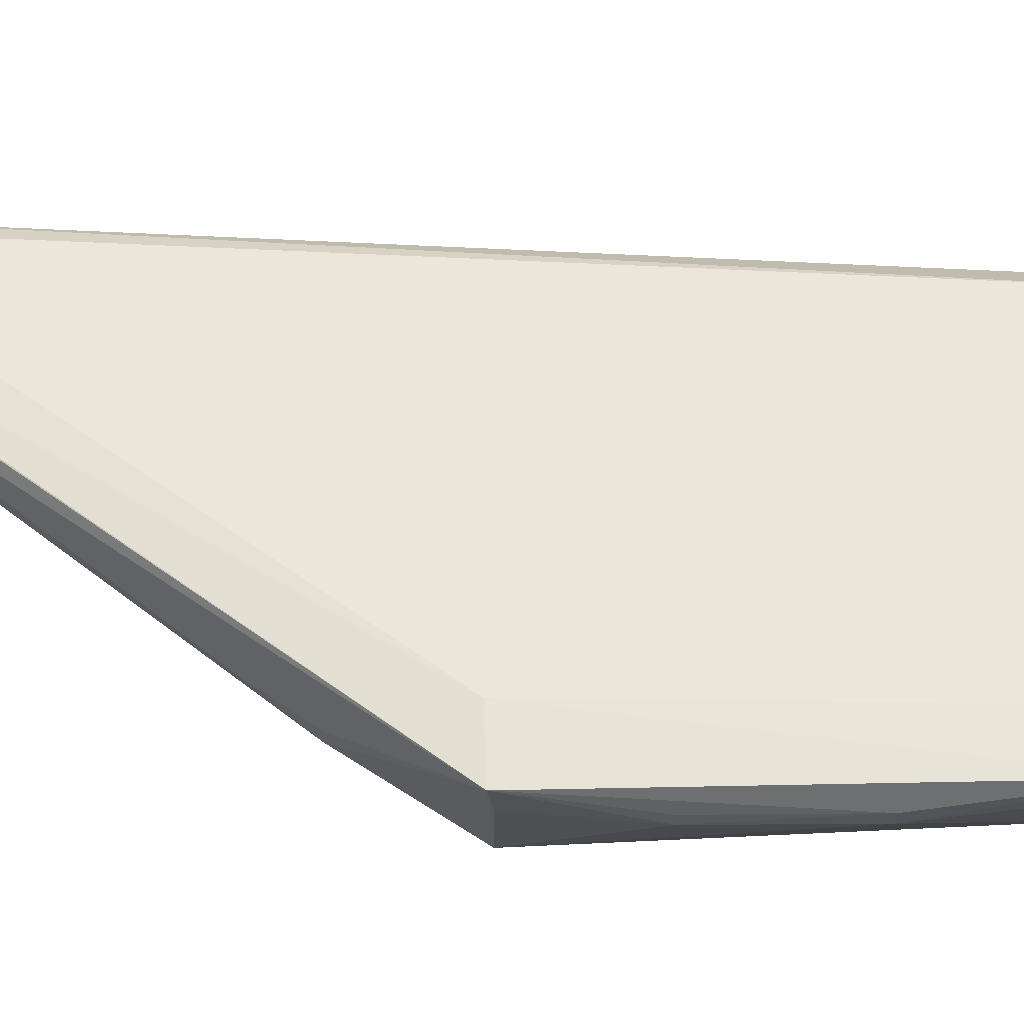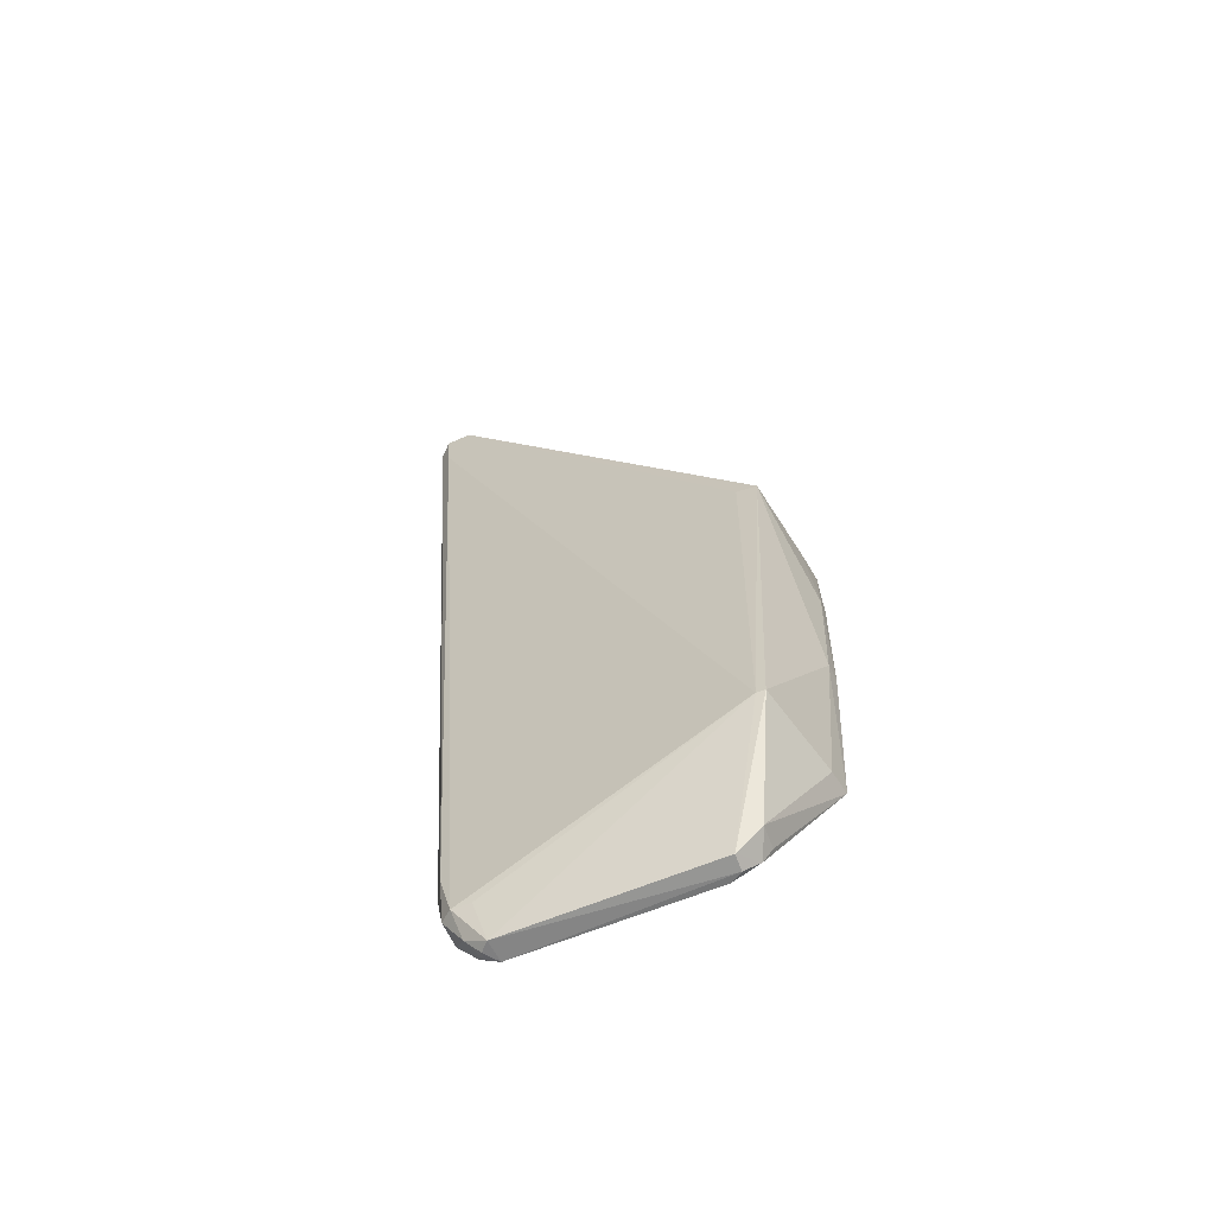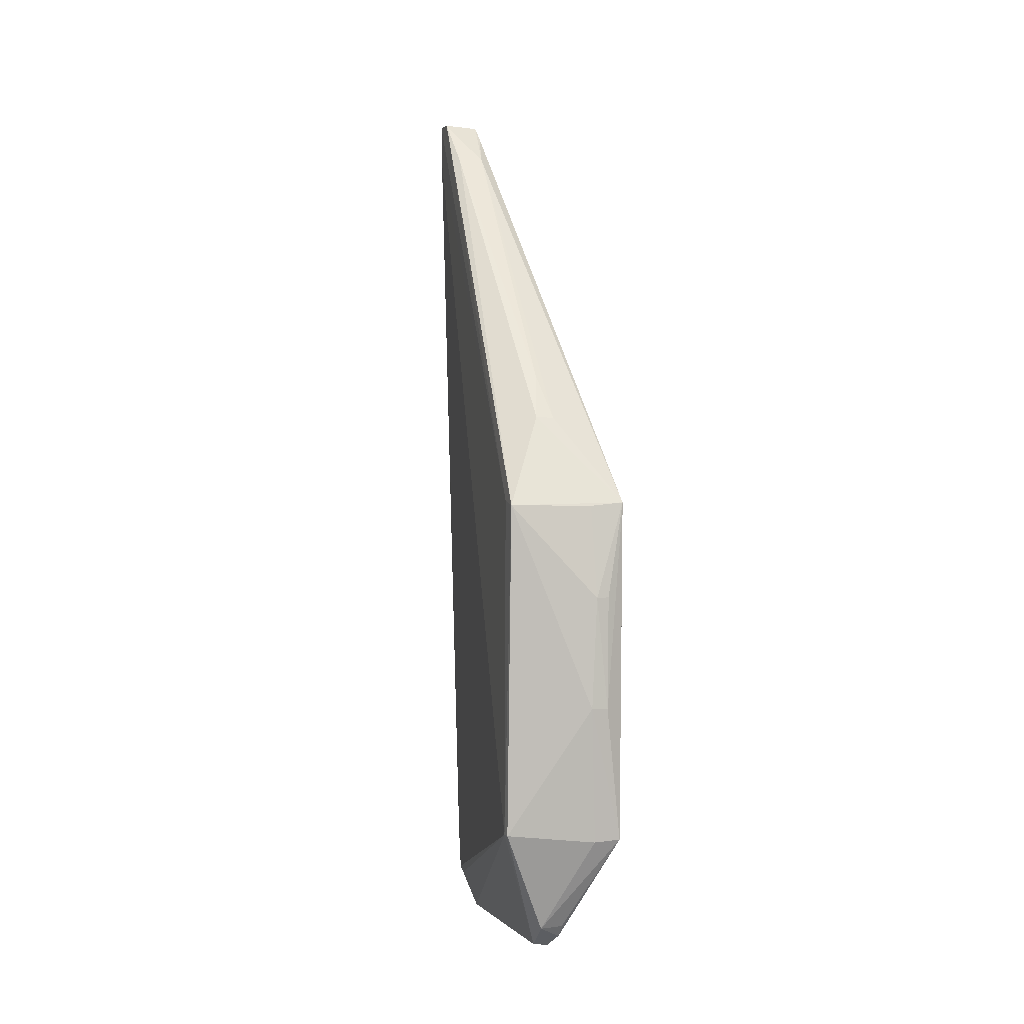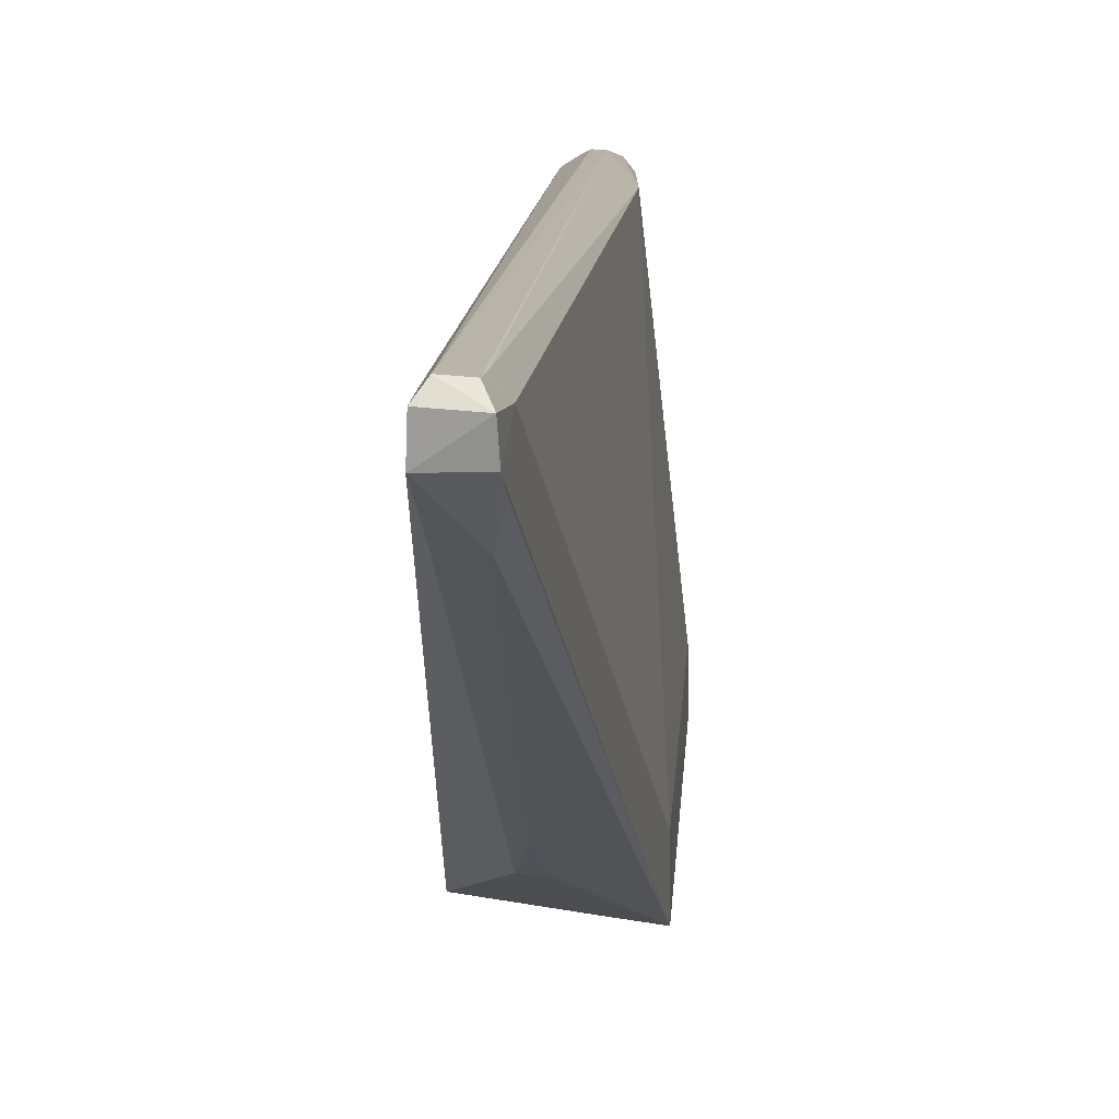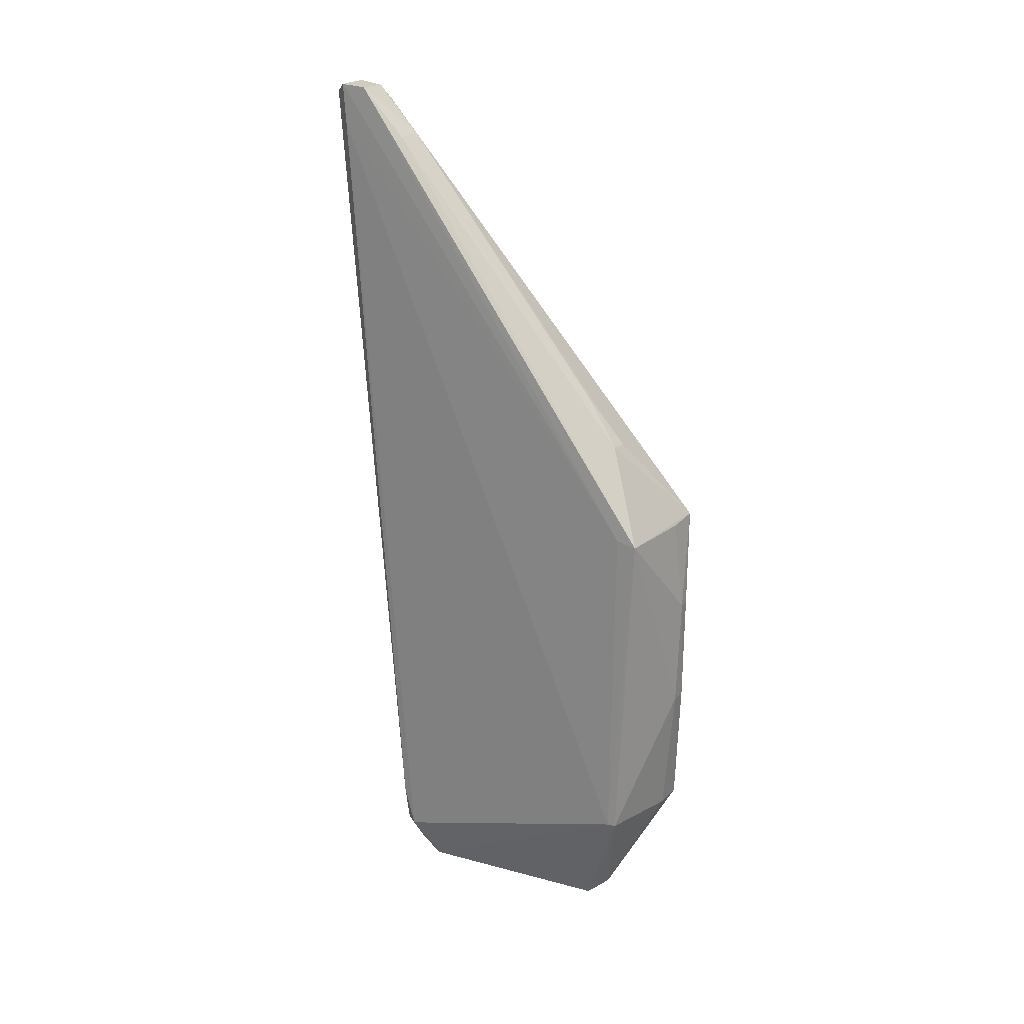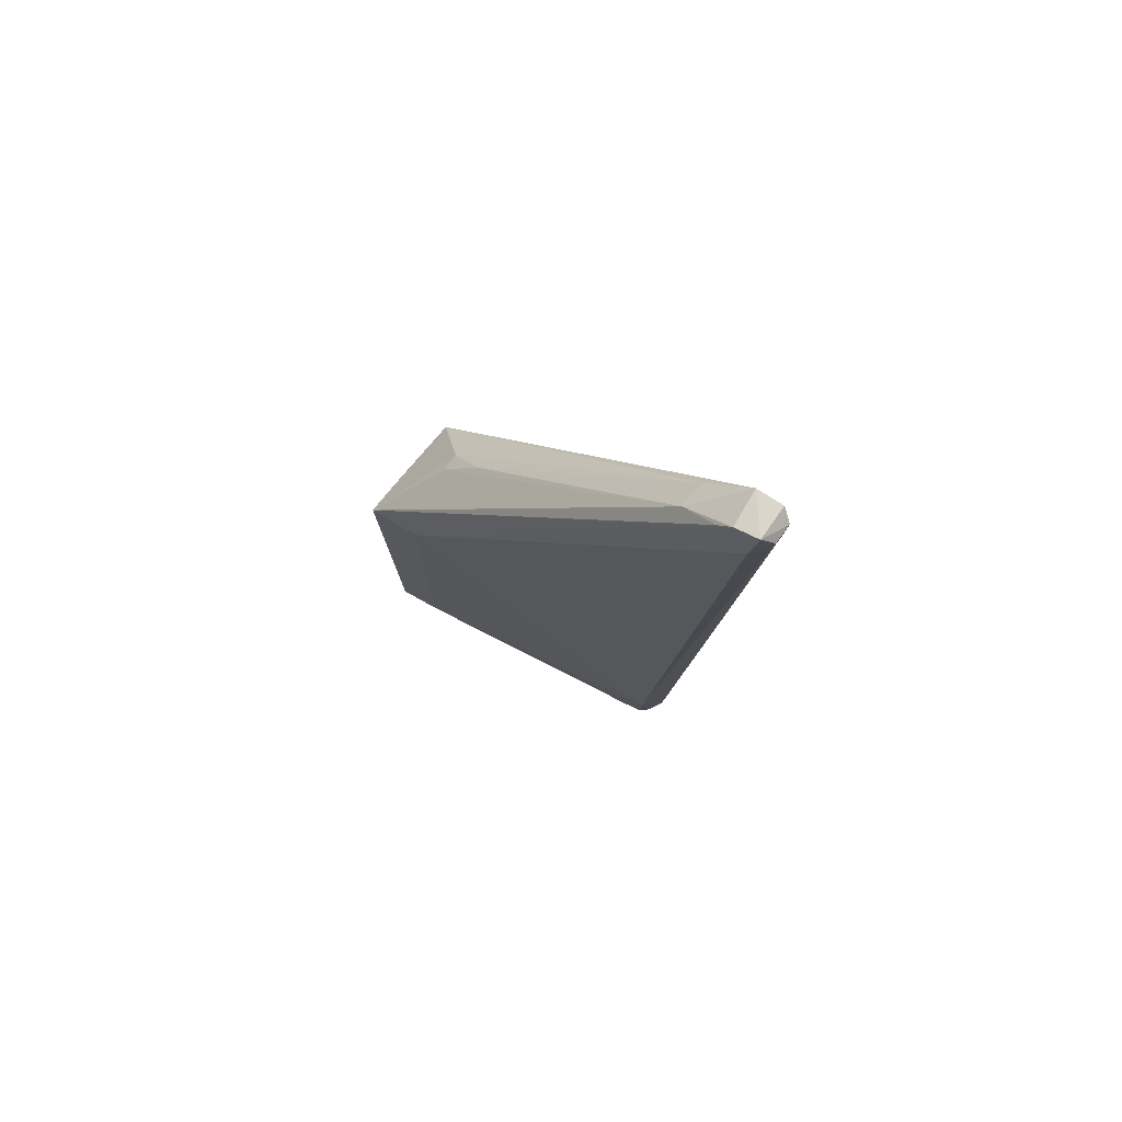
<metadata>
{"format":"obj","ext":"obj","renderer":"f3d","projection":"perspective","resolution":1024,"background":"white","views":[{"elev":-27.5,"azim":-89.7,"up":"+Z"},{"elev":-60.1,"azim":113.7,"up":"+Y"},{"elev":1.0,"azim":162.0,"up":"+Y"},{"elev":15.4,"azim":-176.5,"up":"+Z"},{"elev":21.2,"azim":117.5,"up":"+Y"},{"elev":75.8,"azim":-58.5,"up":"+Y"}]}
</metadata>
<code>
v 0.04703 0.06704 0.05951
v 0.04751 -0.06261 0.04846
v 0.05245 0.001386 0.004363
v 0.03541 0.001774 0.002114
v 0.04027 -0.05211 0.04933
v 0.04556 -0.06463 0.0107
v 0.04783 0.06074 0.0476
v 0.04832 0.06222 0.05744
v 0.04459 -0.05601 0.05197
v 0.04263 0.06243 0.05686
v 0.05243 -0.04899 0.007914
v 0.03547 -0.04984 0.003058
v 0.04255 -0.06858 0.04402
v 0.04624 0.01497 0.01094
v 0.04728 -0.05615 0.05032
v 0.04842 0.06806 0.05401
v 0.03548 0.001933 0.009803
v 0.04428 0.06678 0.05927
v 0.04555 -0.06796 0.01436
v 0.05239 0.002057 0.007408
v 0.05235 -0.04898 0.006664
v 0.04056 -0.02946 0.001447
v 0.04077 -0.06284 0.04596
v 0.04209 -0.06242 0.05028
v 0.04403 0.06097 0.04722
v 0.04612 -0.06251 0.05024
v 0.04826 0.06831 0.05793
v 0.04307 0.06781 0.05412
v 0.0356 -0.04921 0.009221
v 0.0469 0.06361 0.05934
v 0.0441 0.064 0.05901
v 0.0459 -0.06849 0.04417
v 0.0422 -0.06824 0.01624
v 0.03931 -0.05017 0.003551
v 0.03812 -0.02957 0.001325
v 0.03989 -0.01264 0.001131
v 0.041 -0.06255 0.04886
v 0.04357 0.01481 0.01071
v 0.04468 0.0217 0.01598
v 0.04327 0.06837 0.05761
v 0.04289 0.06563 0.05218
v 0.04321 -0.05605 0.0519
v 0.04759 -0.06285 0.0456
v 0.04551 -0.06645 0.04748
v 0.04213 -0.06645 0.01232
v 0.04322 -0.0683 0.01448
v 0.04035 0.001279 0.002598
v 0.03803 -0.01255 0.001188
v 0.04224 -0.06636 0.04705
v 0.04456 -0.06845 0.04553
v 0.04204 -0.06456 0.01099
v 0.04324 -0.06816 0.04578
f 11 8 2
f 14 7 3
f 14 3 4
f 15 8 1
f 15 2 8
f 16 3 7
f 17 5 10
f 17 4 12
f 20 11 3
f 20 8 11
f 20 3 16
f 21 19 6
f 21 11 19
f 21 3 11
f 22 3 21
f 23 12 13
f 25 16 7
f 26 15 9
f 26 2 15
f 26 9 24
f 27 1 8
f 27 20 16
f 27 8 20
f 28 17 10
f 28 4 17
f 28 16 25
f 29 17 12
f 29 5 17
f 29 12 23
f 30 1 18
f 30 15 1
f 30 9 15
f 31 18 10
f 31 10 5
f 32 19 11
f 33 13 12
f 34 21 6
f 34 6 12
f 34 22 21
f 34 12 22
f 35 22 12
f 35 12 4
f 36 3 22
f 36 22 35
f 37 23 13
f 37 24 5
f 37 29 23
f 37 5 29
f 38 14 4
f 38 4 25
f 39 25 7
f 39 7 14
f 39 38 25
f 39 14 38
f 40 18 1
f 40 1 27
f 40 27 16
f 40 16 28
f 40 28 10
f 40 10 18
f 41 28 25
f 41 25 4
f 41 4 28
f 42 30 18
f 42 9 30
f 42 18 31
f 42 24 9
f 42 31 5
f 42 5 24
f 43 32 11
f 43 11 2
f 43 2 32
f 44 32 2
f 44 2 26
f 44 26 24
f 45 33 12
f 45 6 19
f 46 32 13
f 46 13 33
f 46 19 32
f 46 45 19
f 46 33 45
f 47 36 4
f 47 4 3
f 47 3 36
f 48 36 35
f 48 35 4
f 48 4 36
f 49 37 13
f 49 24 37
f 50 13 32
f 50 32 44
f 51 45 12
f 51 12 6
f 51 6 45
f 52 44 24
f 52 24 49
f 52 50 44
f 52 49 13
f 52 13 50

</code>
